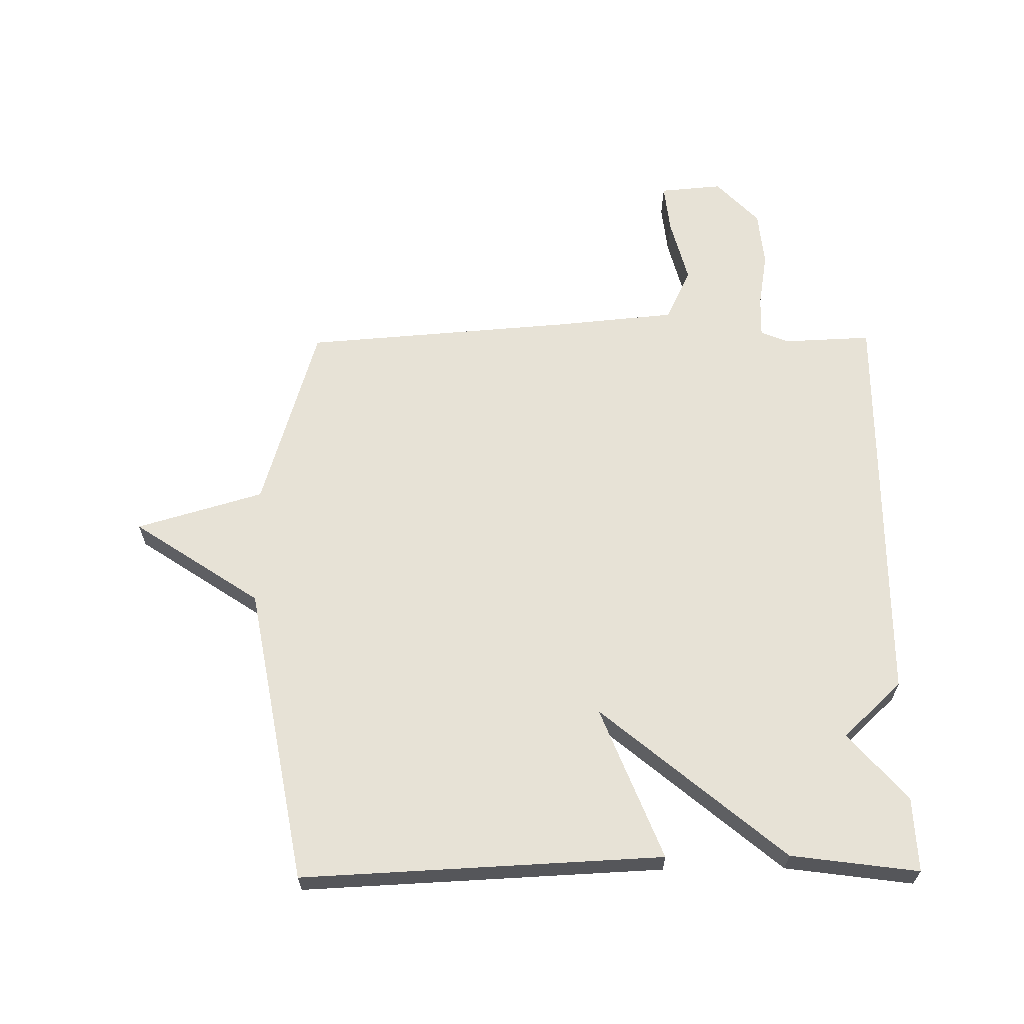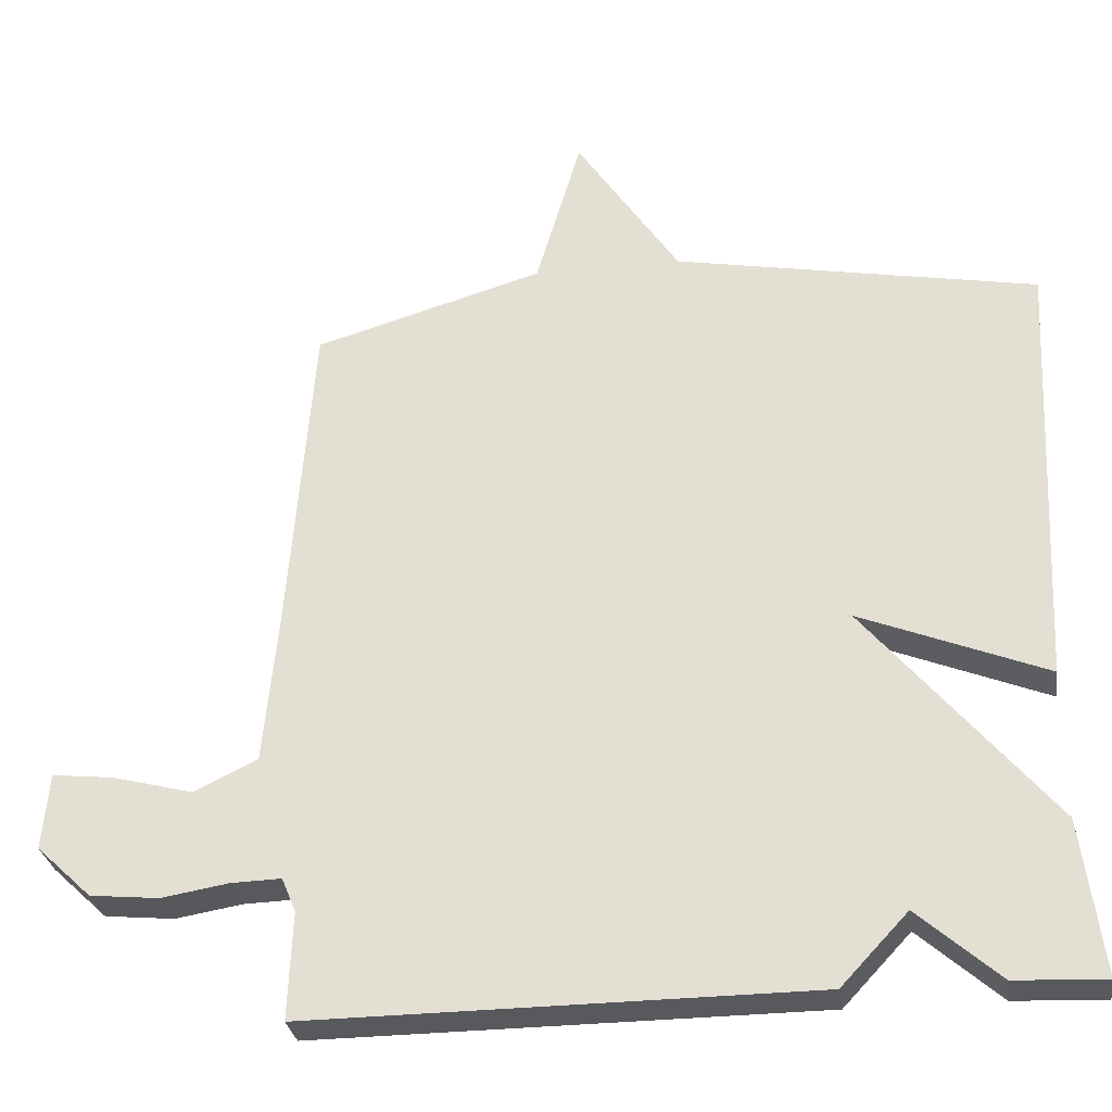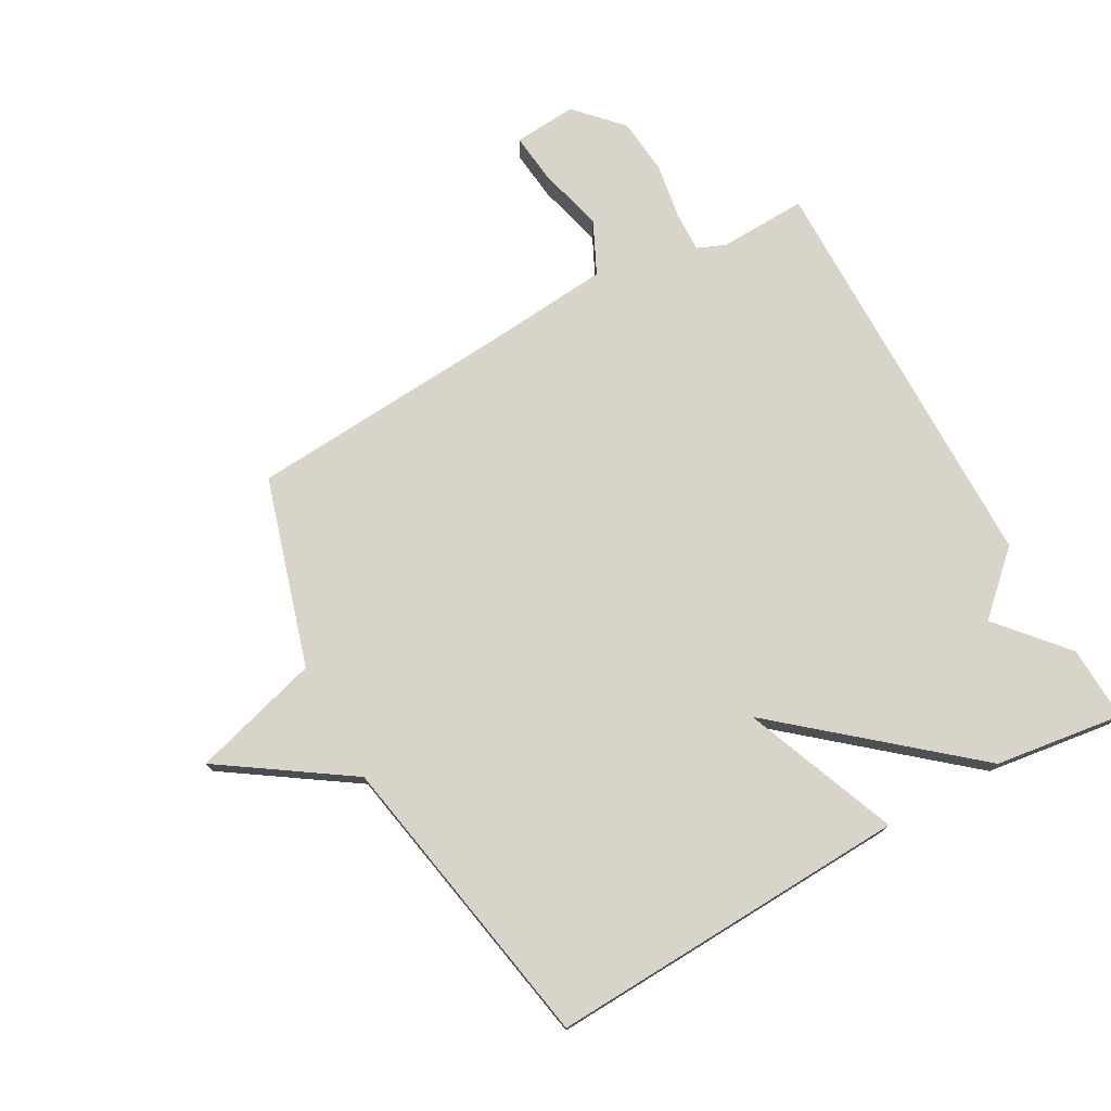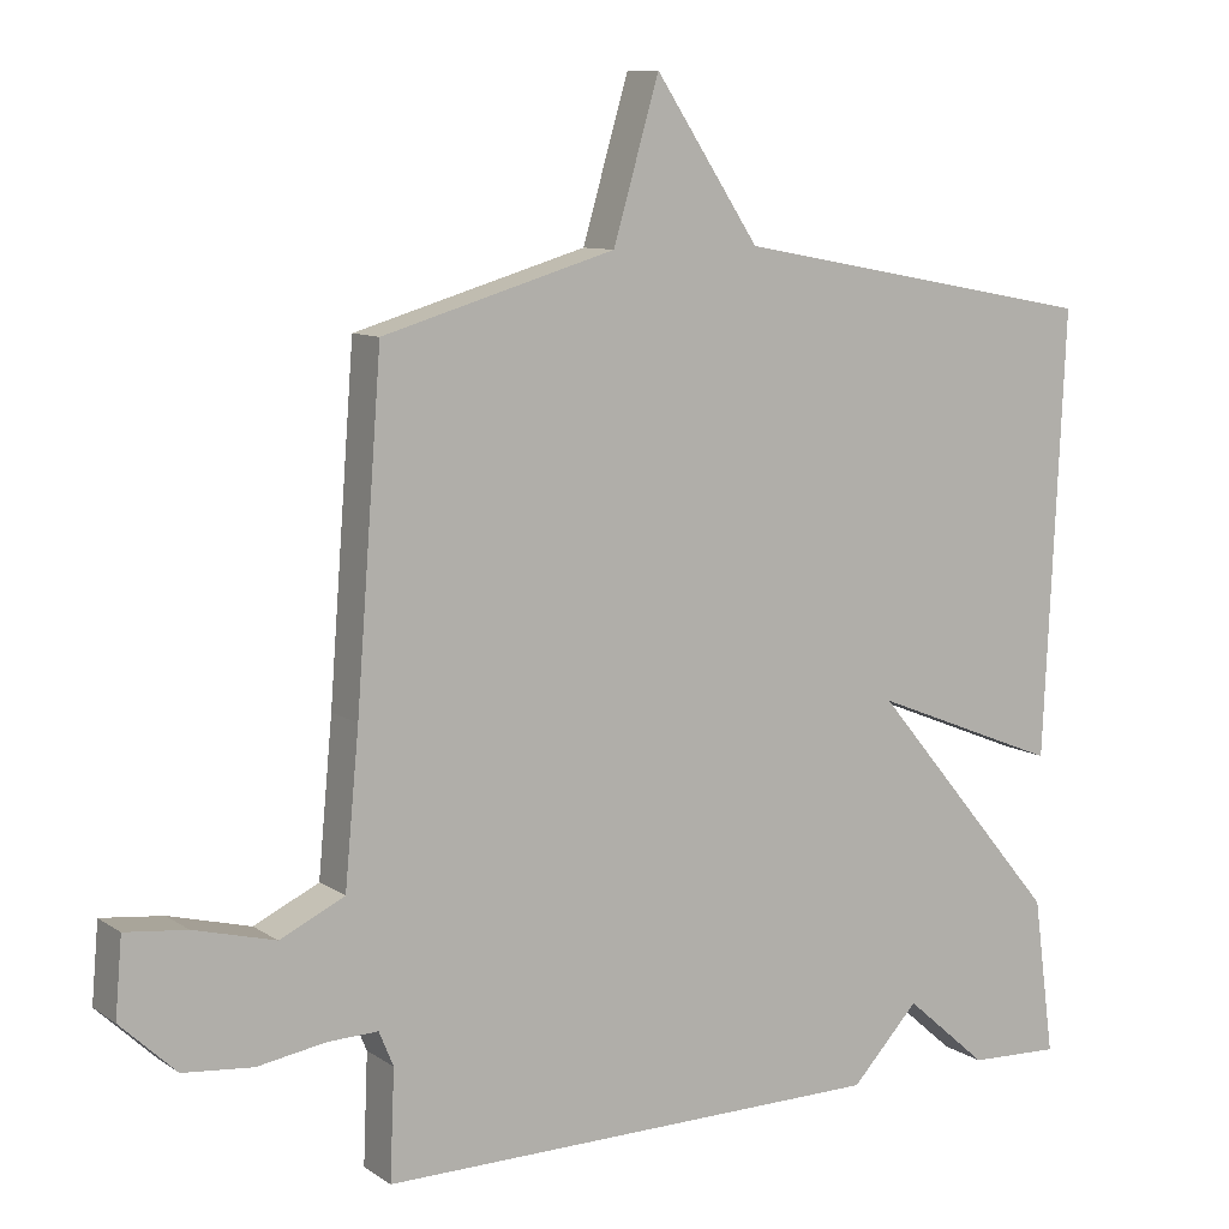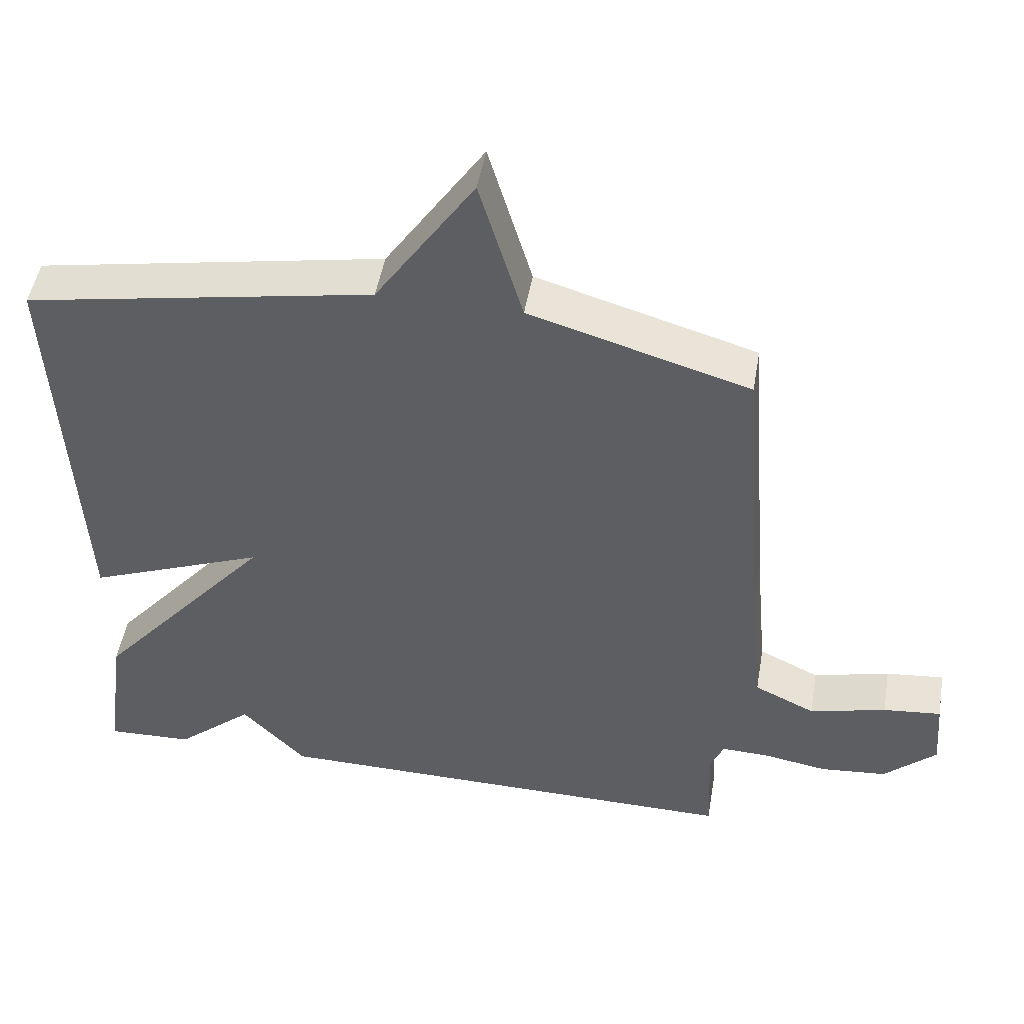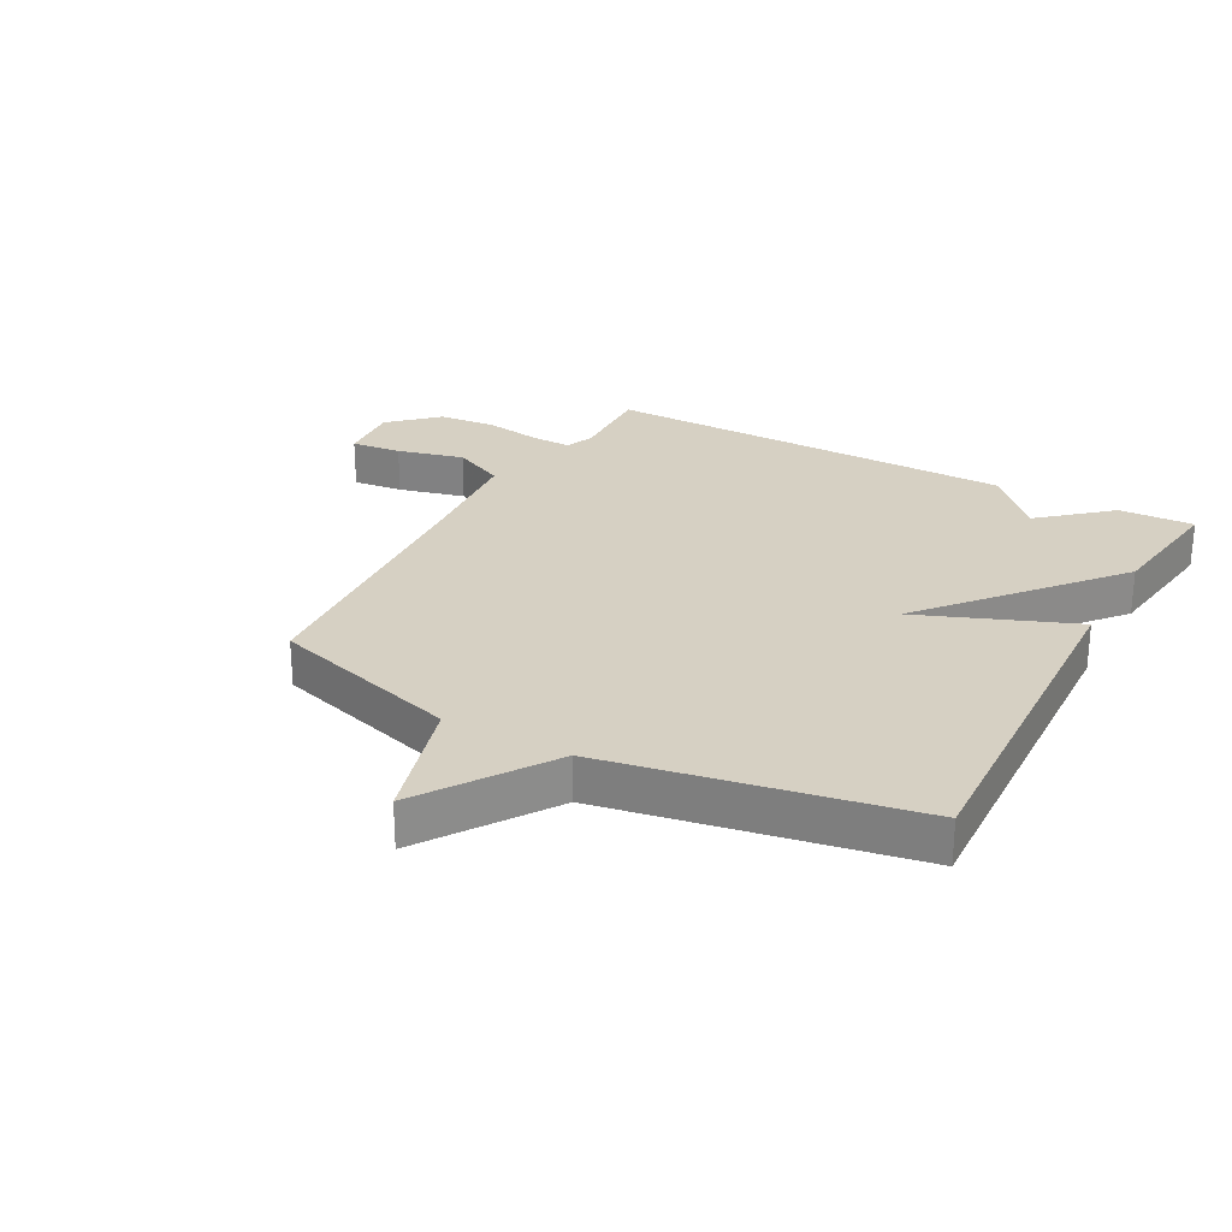
<metadata>
{"format":"obj","ext":"obj","renderer":"f3d","projection":"perspective","resolution":1024,"background":"white","views":[{"elev":63.5,"azim":89.4,"up":"+Y"},{"elev":-29.7,"azim":8.4,"up":"+Z"},{"elev":75.0,"azim":61.1,"up":"+Y"},{"elev":9.4,"azim":-31.3,"up":"+Z"},{"elev":48.9,"azim":-170.2,"up":"+Z"},{"elev":26.5,"azim":28.7,"up":"+Y"}]}
</metadata>
<code>
v 0.5 0.07 -0.5
v 0.378 0.07 -0.495
v 0.268 0.07 -0.399
v 0.178 0.07 -0.495
v -0.5 0.07 -0.5
v -0.494 0.07 -0.356
v -0.513 0.07 -0.31
v -0.58 0.07 -0.312
v -0.671 0.07 -0.327
v -0.764 0.07 -0.318
v -0.838 0.07 -0.248
v -0.829 0.07 -0.145
v -0.747 0.07 -0.154
v -0.639 0.07 -0.182
v -0.553 0.07 -0.141
v -0.534 0.07 0.06
v -0.5 0.07 0.5
v -0.191 0.07 0.591
v -0.13 0.07 0.799
v 0.009 0.07 0.591
v 0.5 0.07 0.5
v 0.472 0.07 -0.091
v 0.221 0.07 0.009
v 0.472 0.07 -0.291
v 0.5 0 -0.5
v 0.378 0 -0.495
v 0.268 0 -0.399
v 0.178 0 -0.495
v -0.5 0 -0.5
v -0.494 0 -0.356
v -0.513 0 -0.31
v -0.58 0 -0.312
v -0.671 0 -0.327
v -0.764 0 -0.318
v -0.838 0 -0.248
v -0.829 0 -0.145
v -0.747 0 -0.154
v -0.639 0 -0.182
v -0.553 0 -0.141
v -0.534 0 0.06
v -0.5 0 0.5
v -0.191 0 0.591
v -0.13 0 0.799
v 0.009 0 0.591
v 0.5 0 0.5
v 0.472 0 -0.091
v 0.221 0 0.009
v 0.472 0 -0.291
f 1 2 3
f 24 1 3
f 23 24 3
f 20 21 22 23
f 3 4 5
f 23 3 5
f 20 23 5
f 19 20 5
f 18 19 5
f 16 17 18
f 15 16 18
f 12 13 14
f 11 12 14
f 10 11 14
f 9 10 14
f 8 9 14
f 7 8 14 15
f 6 7 15 18
f 5 6 18
f 27 26 25
f 27 25 48
f 27 48 47
f 47 46 45 44
f 29 28 27
f 29 27 47
f 29 47 44
f 29 44 43
f 29 43 42
f 42 41 40
f 42 40 39
f 38 37 36
f 38 36 35
f 38 35 34
f 38 34 33
f 38 33 32
f 39 38 32 31
f 42 39 31 30
f 42 30 29
f 1 25 26 2
f 2 26 27 3
f 3 27 28 4
f 4 28 29 5
f 5 29 30 6
f 6 30 31 7
f 7 31 32 8
f 8 32 33 9
f 9 33 34 10
f 10 34 35 11
f 11 35 36 12
f 12 36 37 13
f 13 37 38 14
f 14 38 39 15
f 15 39 40 16
f 16 40 41 17
f 17 41 42 18
f 18 42 43 19
f 19 43 44 20
f 20 44 45 21
f 21 45 46 22
f 22 46 47 23
f 23 47 48 24
f 24 48 25 1

</code>
